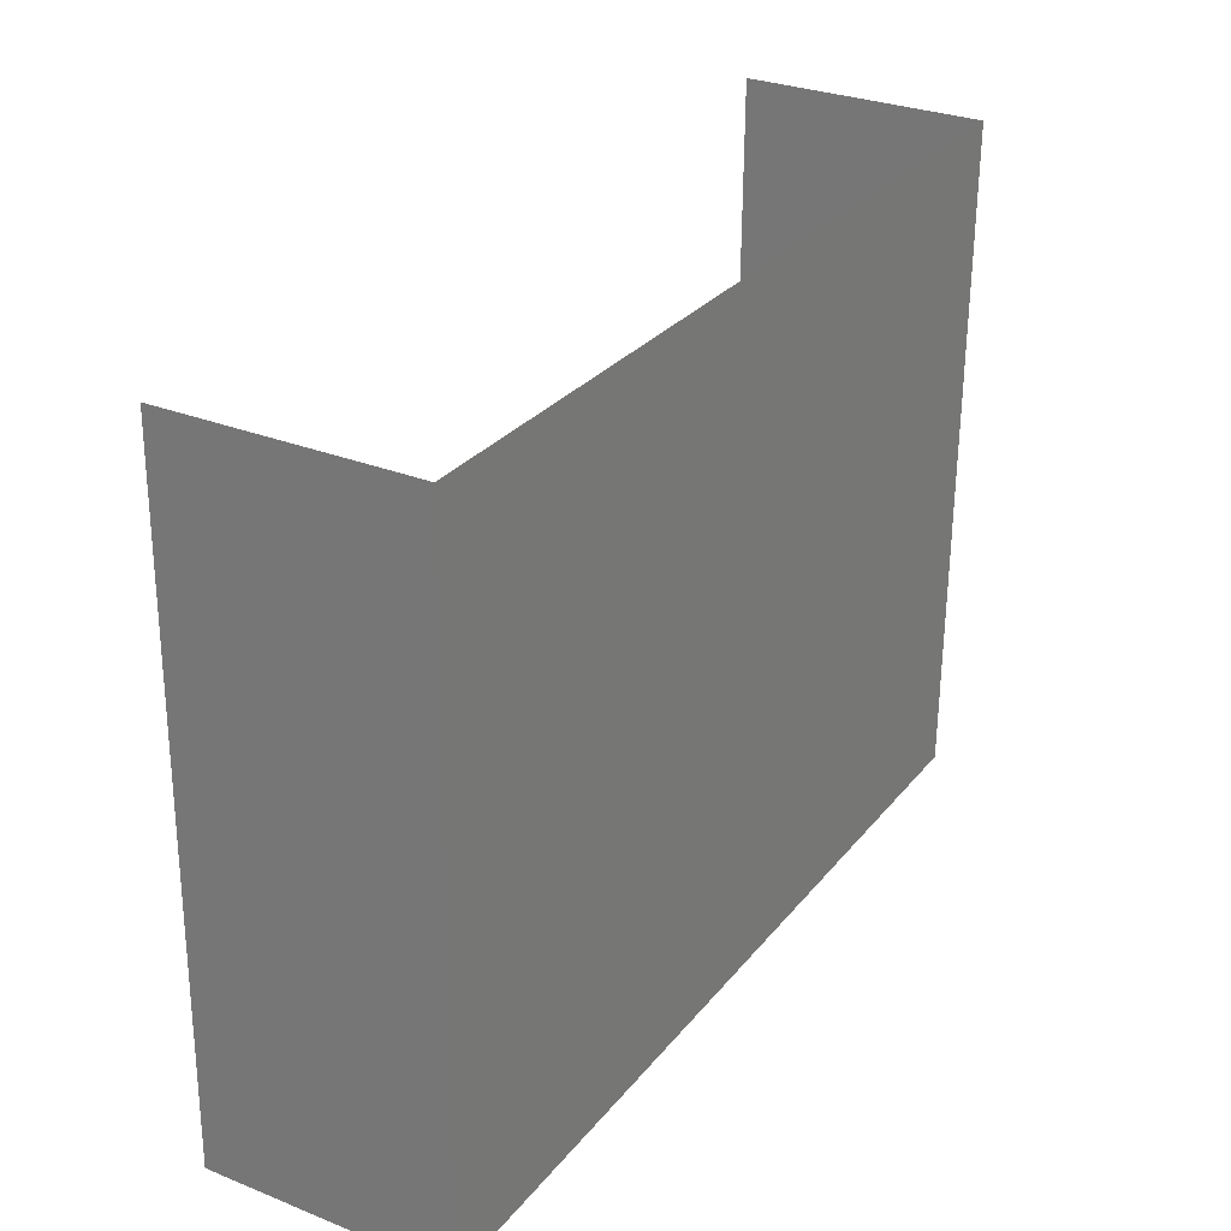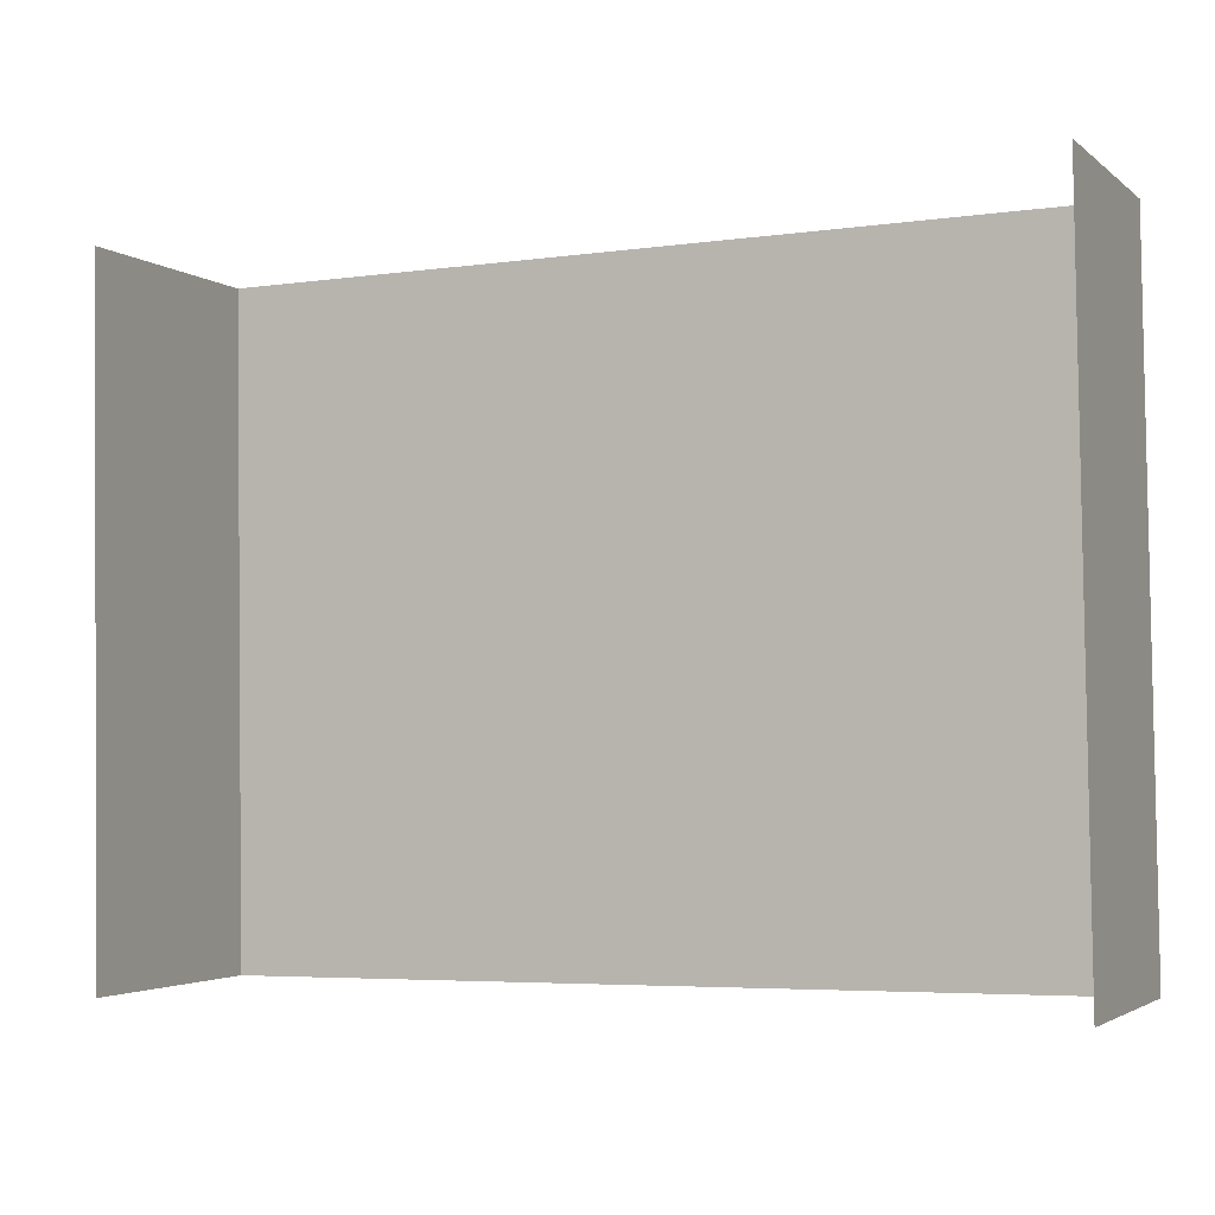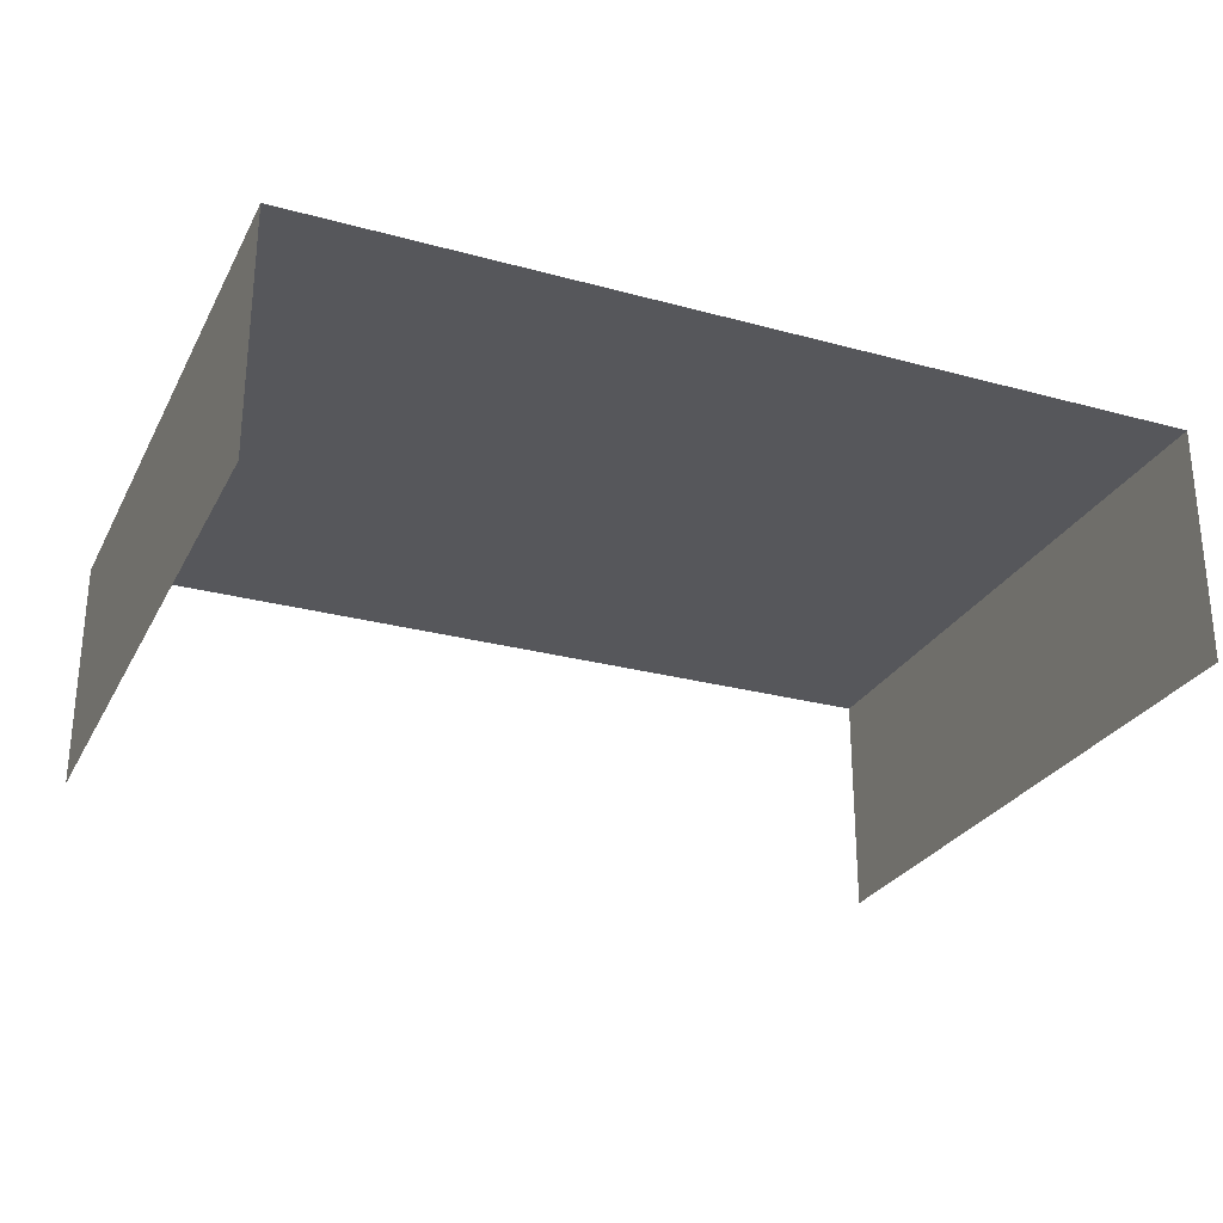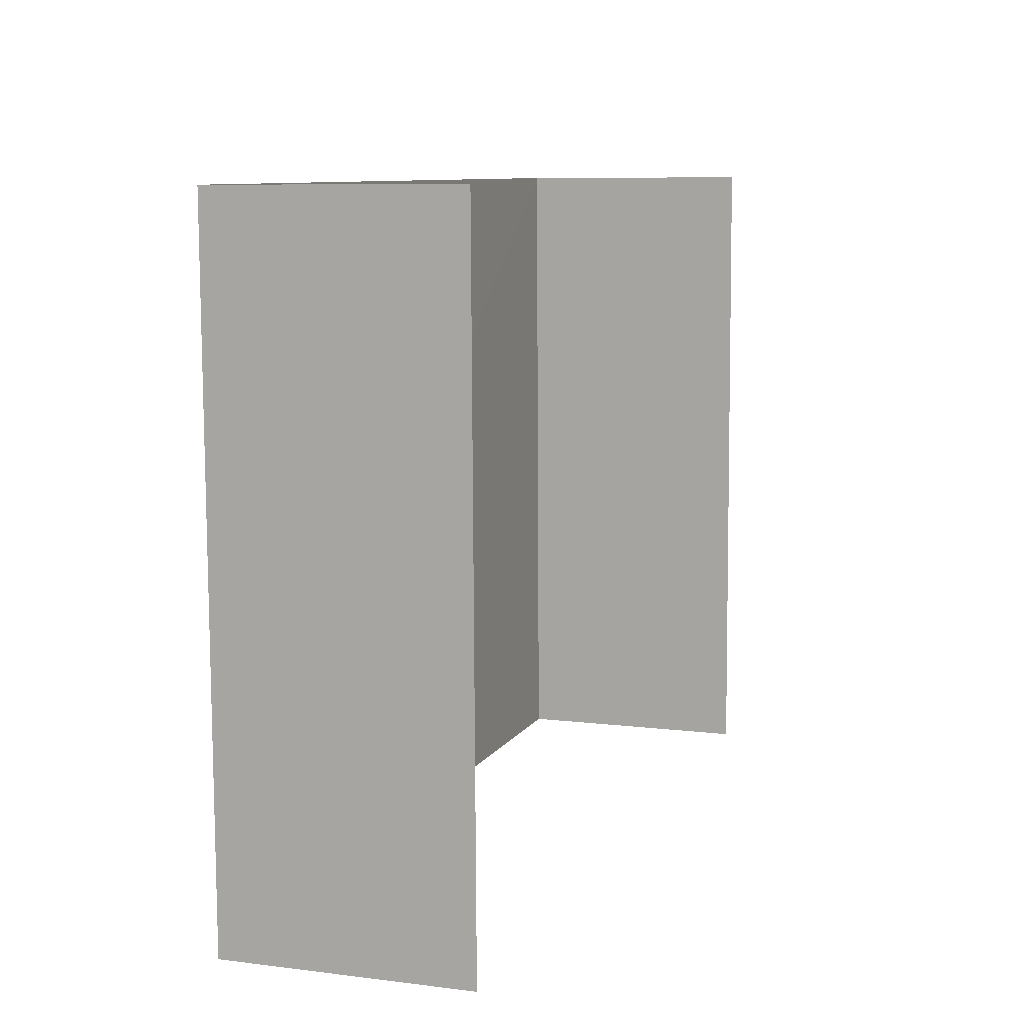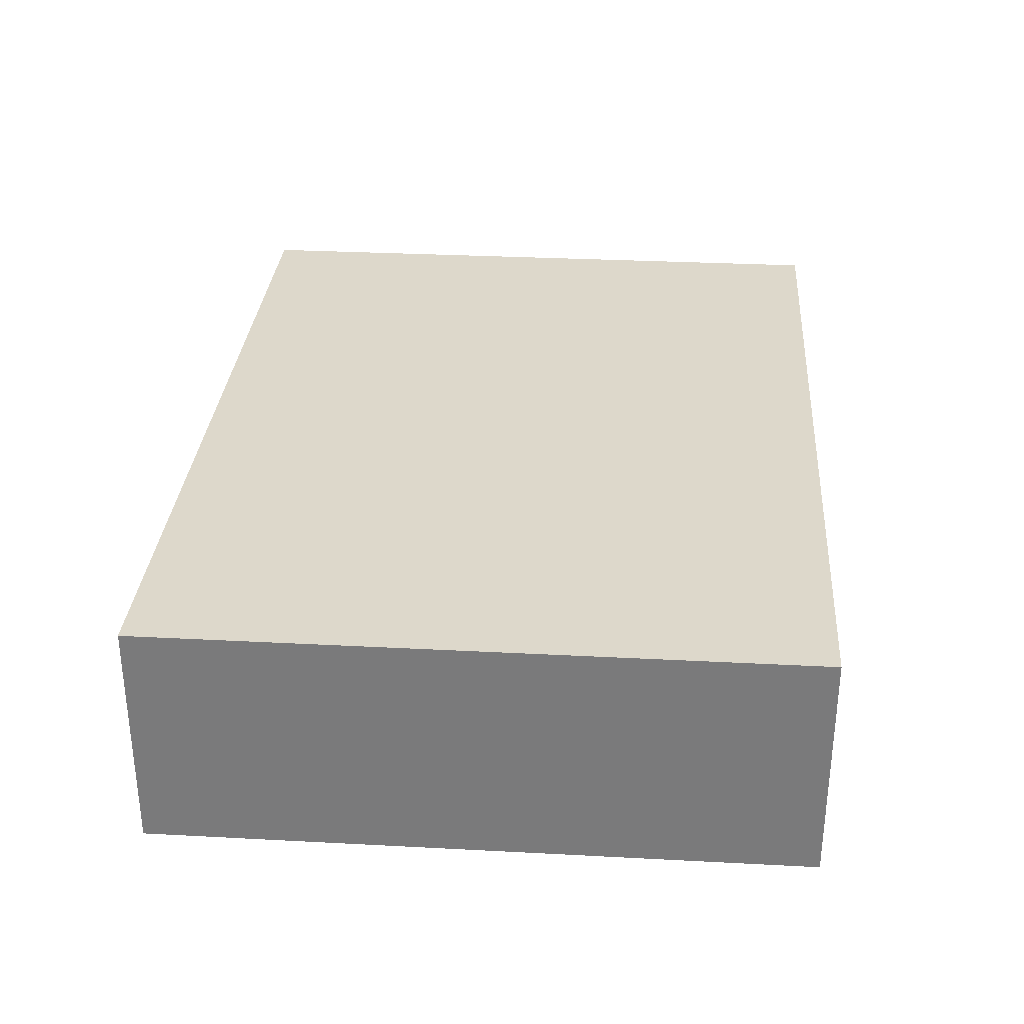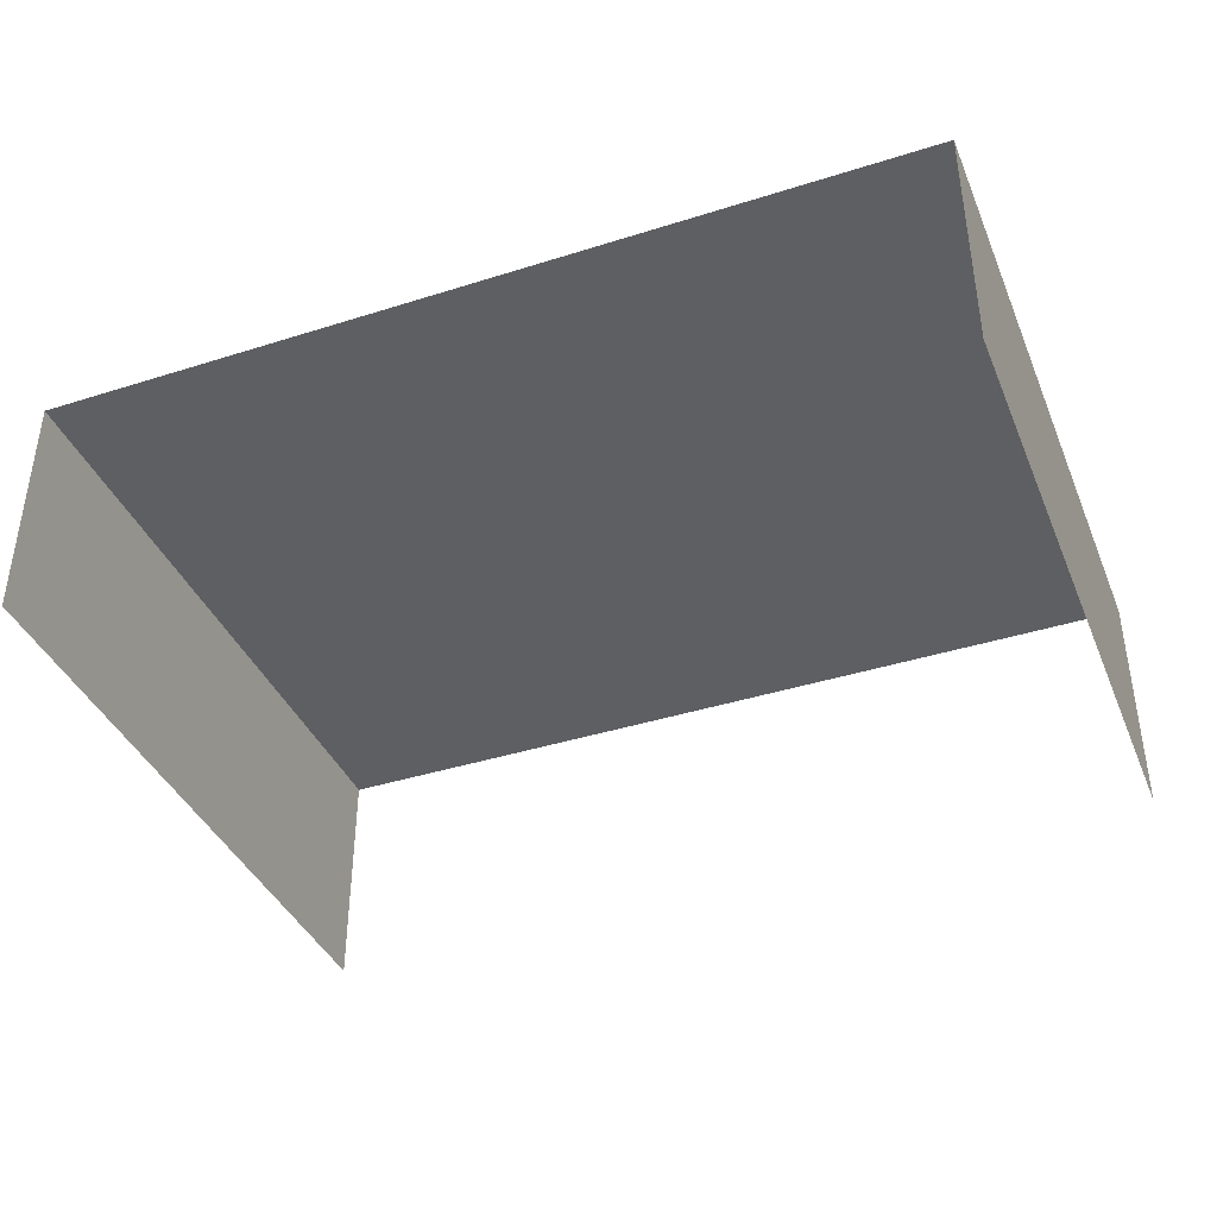
<metadata>
{"format":"obj","ext":"obj","renderer":"f3d","projection":"perspective","resolution":1024,"background":"white","views":[{"elev":29.1,"azim":-59.7,"up":"+Y"},{"elev":-2.9,"azim":-156.4,"up":"+Y"},{"elev":-27.3,"azim":-23.7,"up":"+Z"},{"elev":8.1,"azim":109.1,"up":"+Y"},{"elev":31.5,"azim":93.4,"up":"+Z"},{"elev":-39.6,"azim":20.6,"up":"+Z"}]}
</metadata>
<code>
v -2.256e+05 -1.266e+05 15.84
v -2.256e+05 -1.266e+05 15.84
v -2.256e+05 -1.266e+05 15.84
v -2.256e+05 -1.266e+05 15.84
v -2.256e+05 -1.266e+05 18.36
v -2.256e+05 -1.266e+05 18.36
v -2.256e+05 -1.266e+05 18.36
v -2.256e+05 -1.266e+05 18.36
f 1 2 3
f 1 4 2
f 8 4 1
f 6 8 1
f 7 3 2
f 5 7 2
f 5 6 7
f 5 8 6
f 5 2 4
f 8 5 4
f 6 1 3
f 7 6 3

</code>
